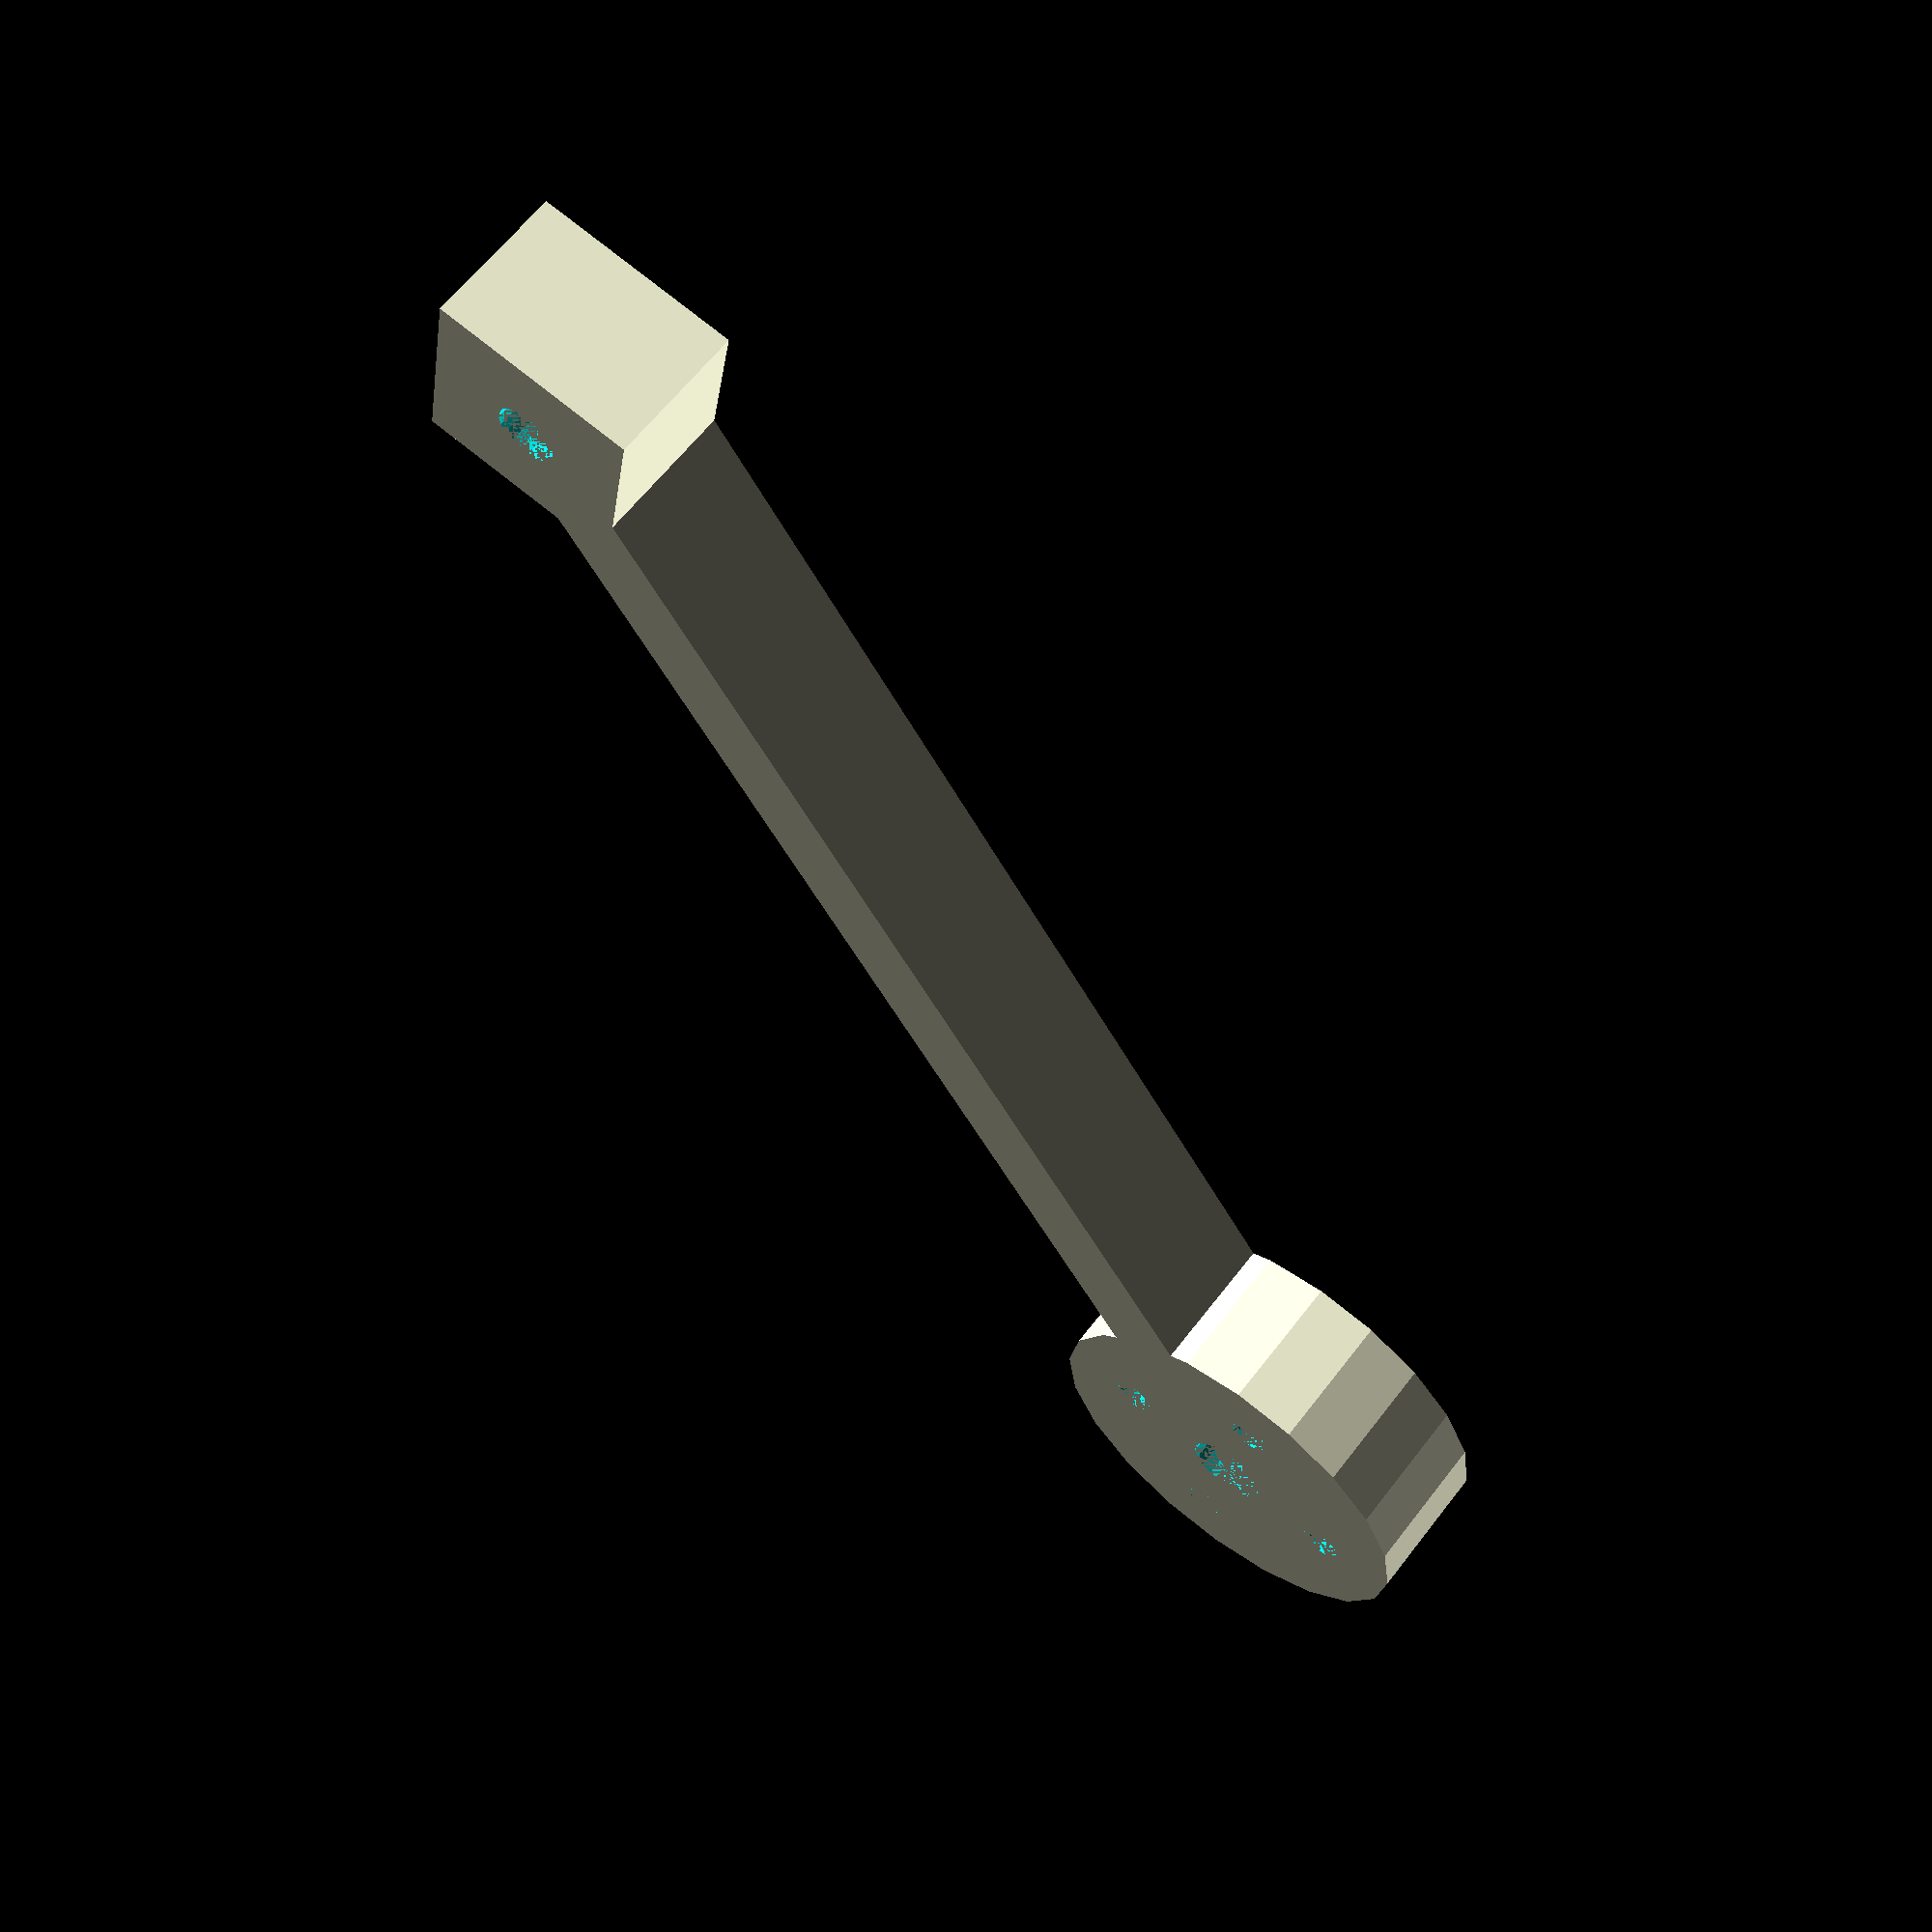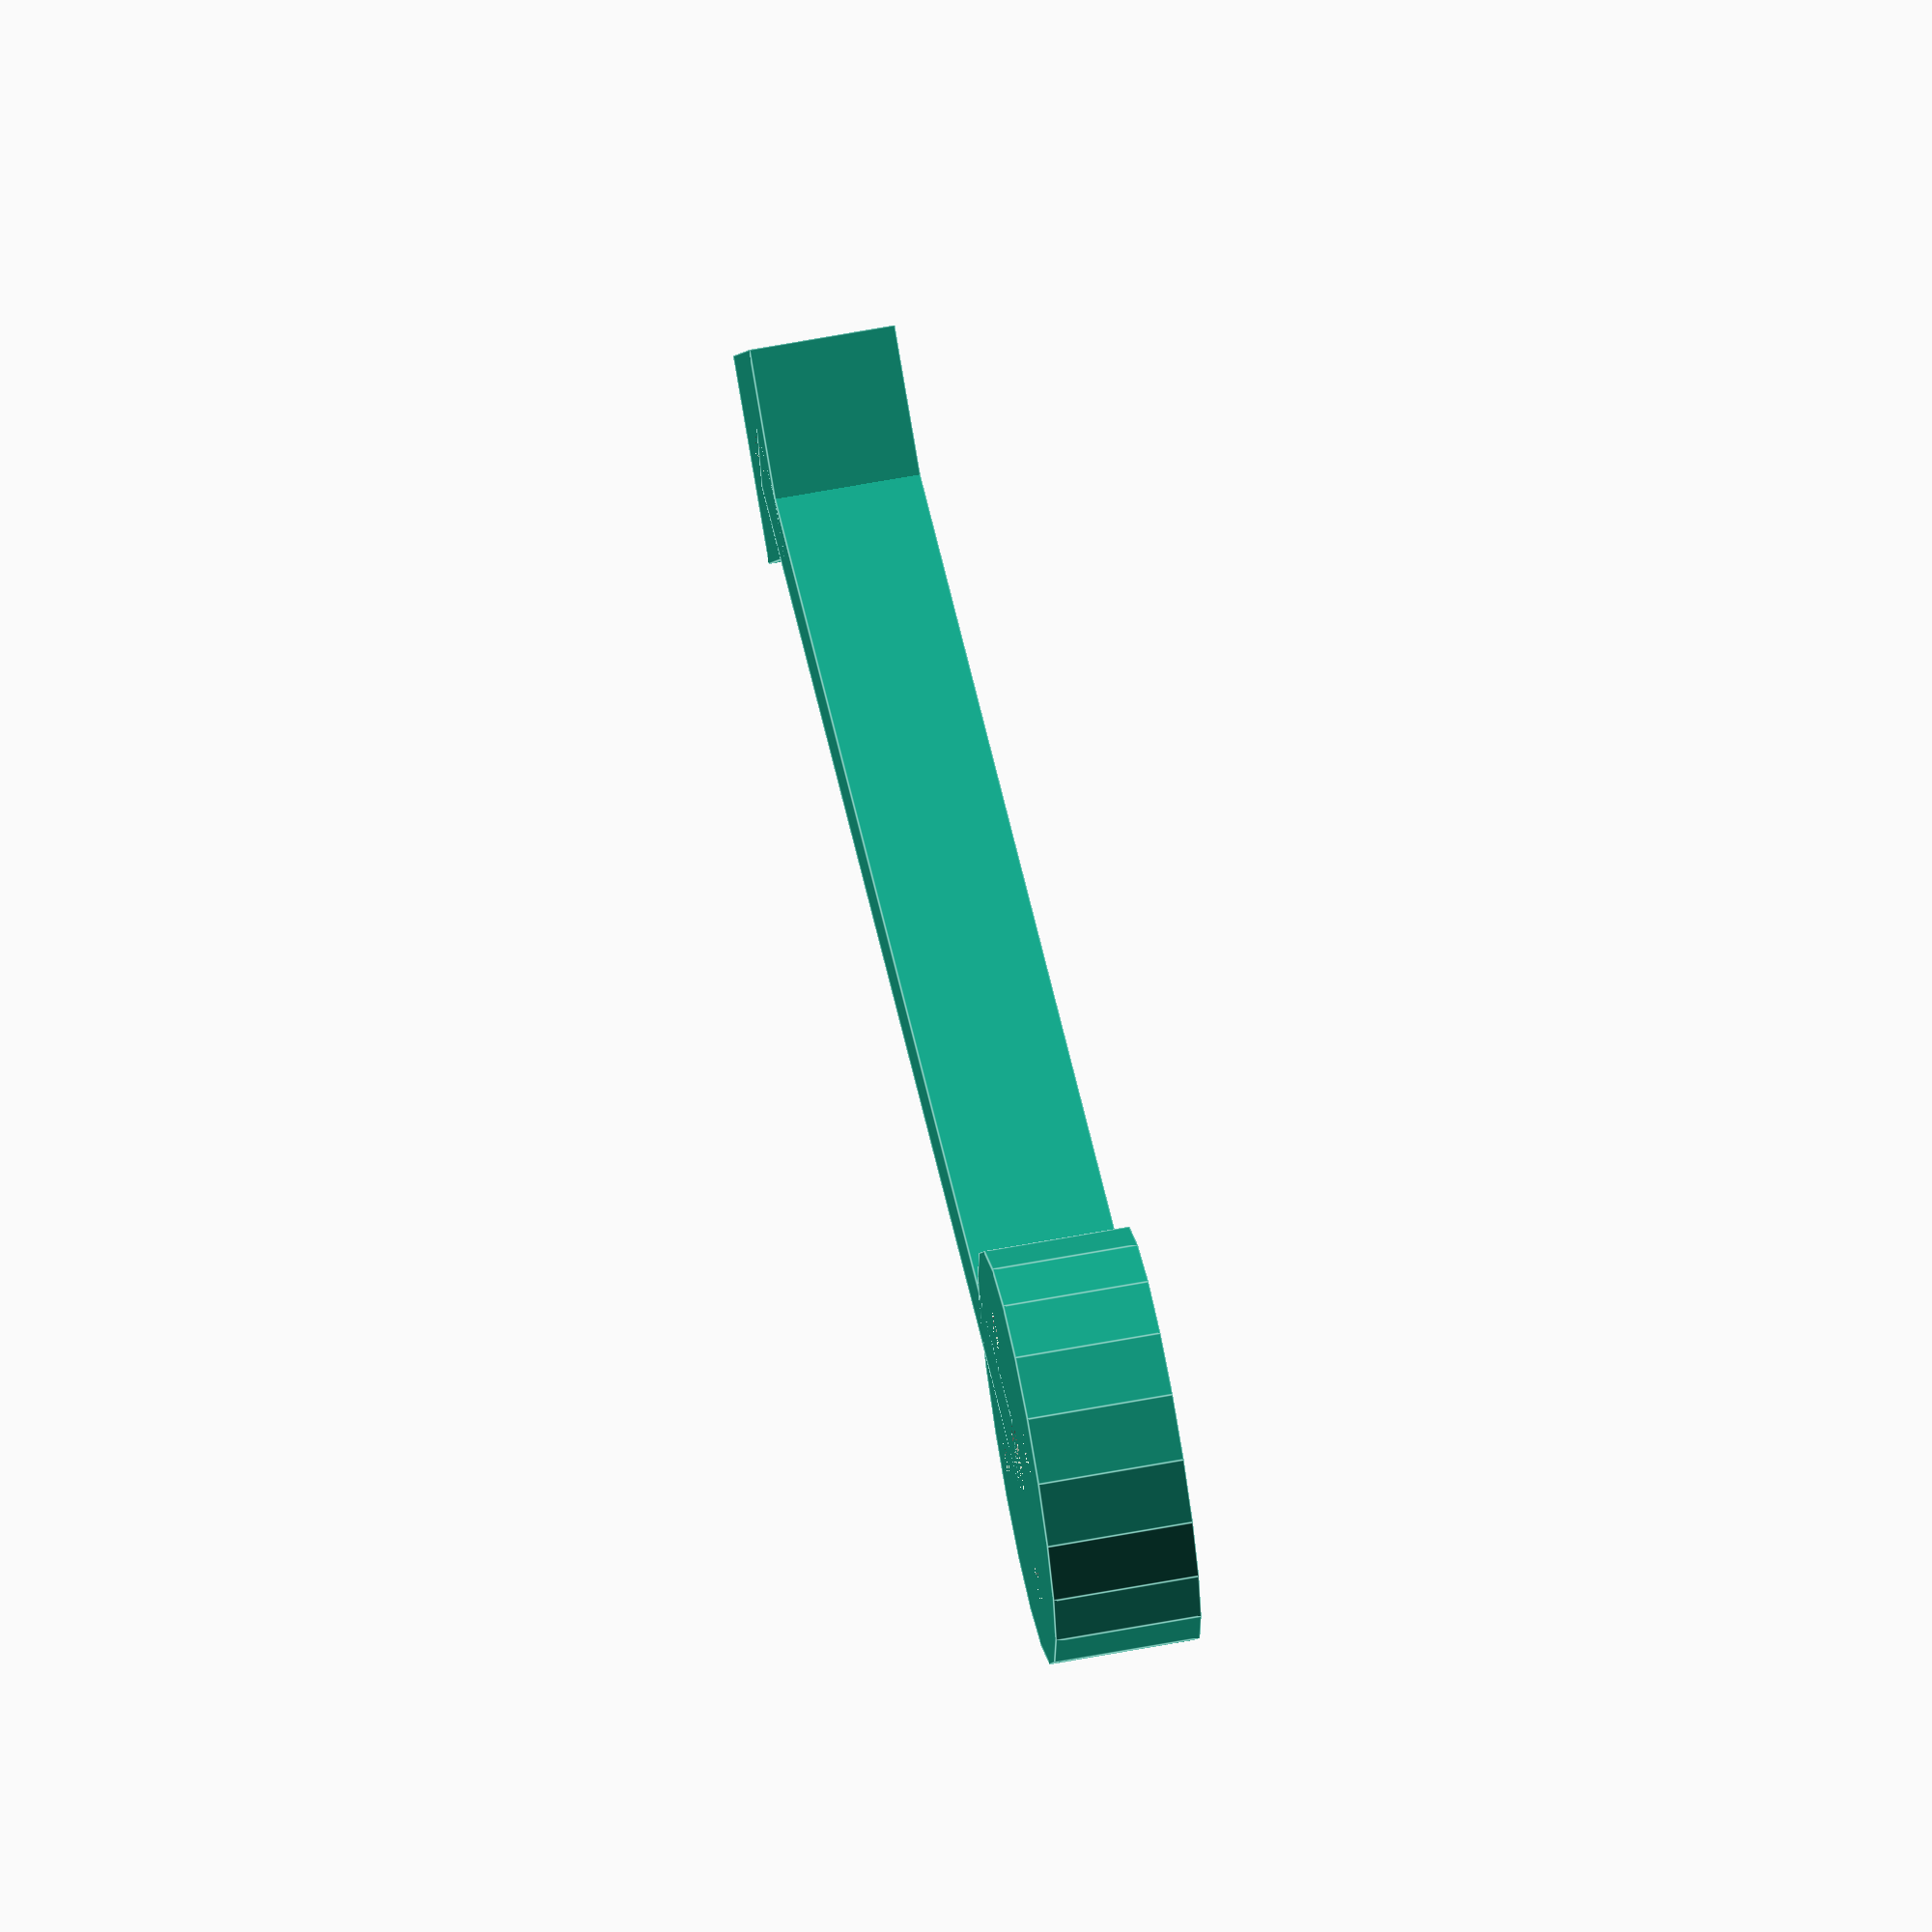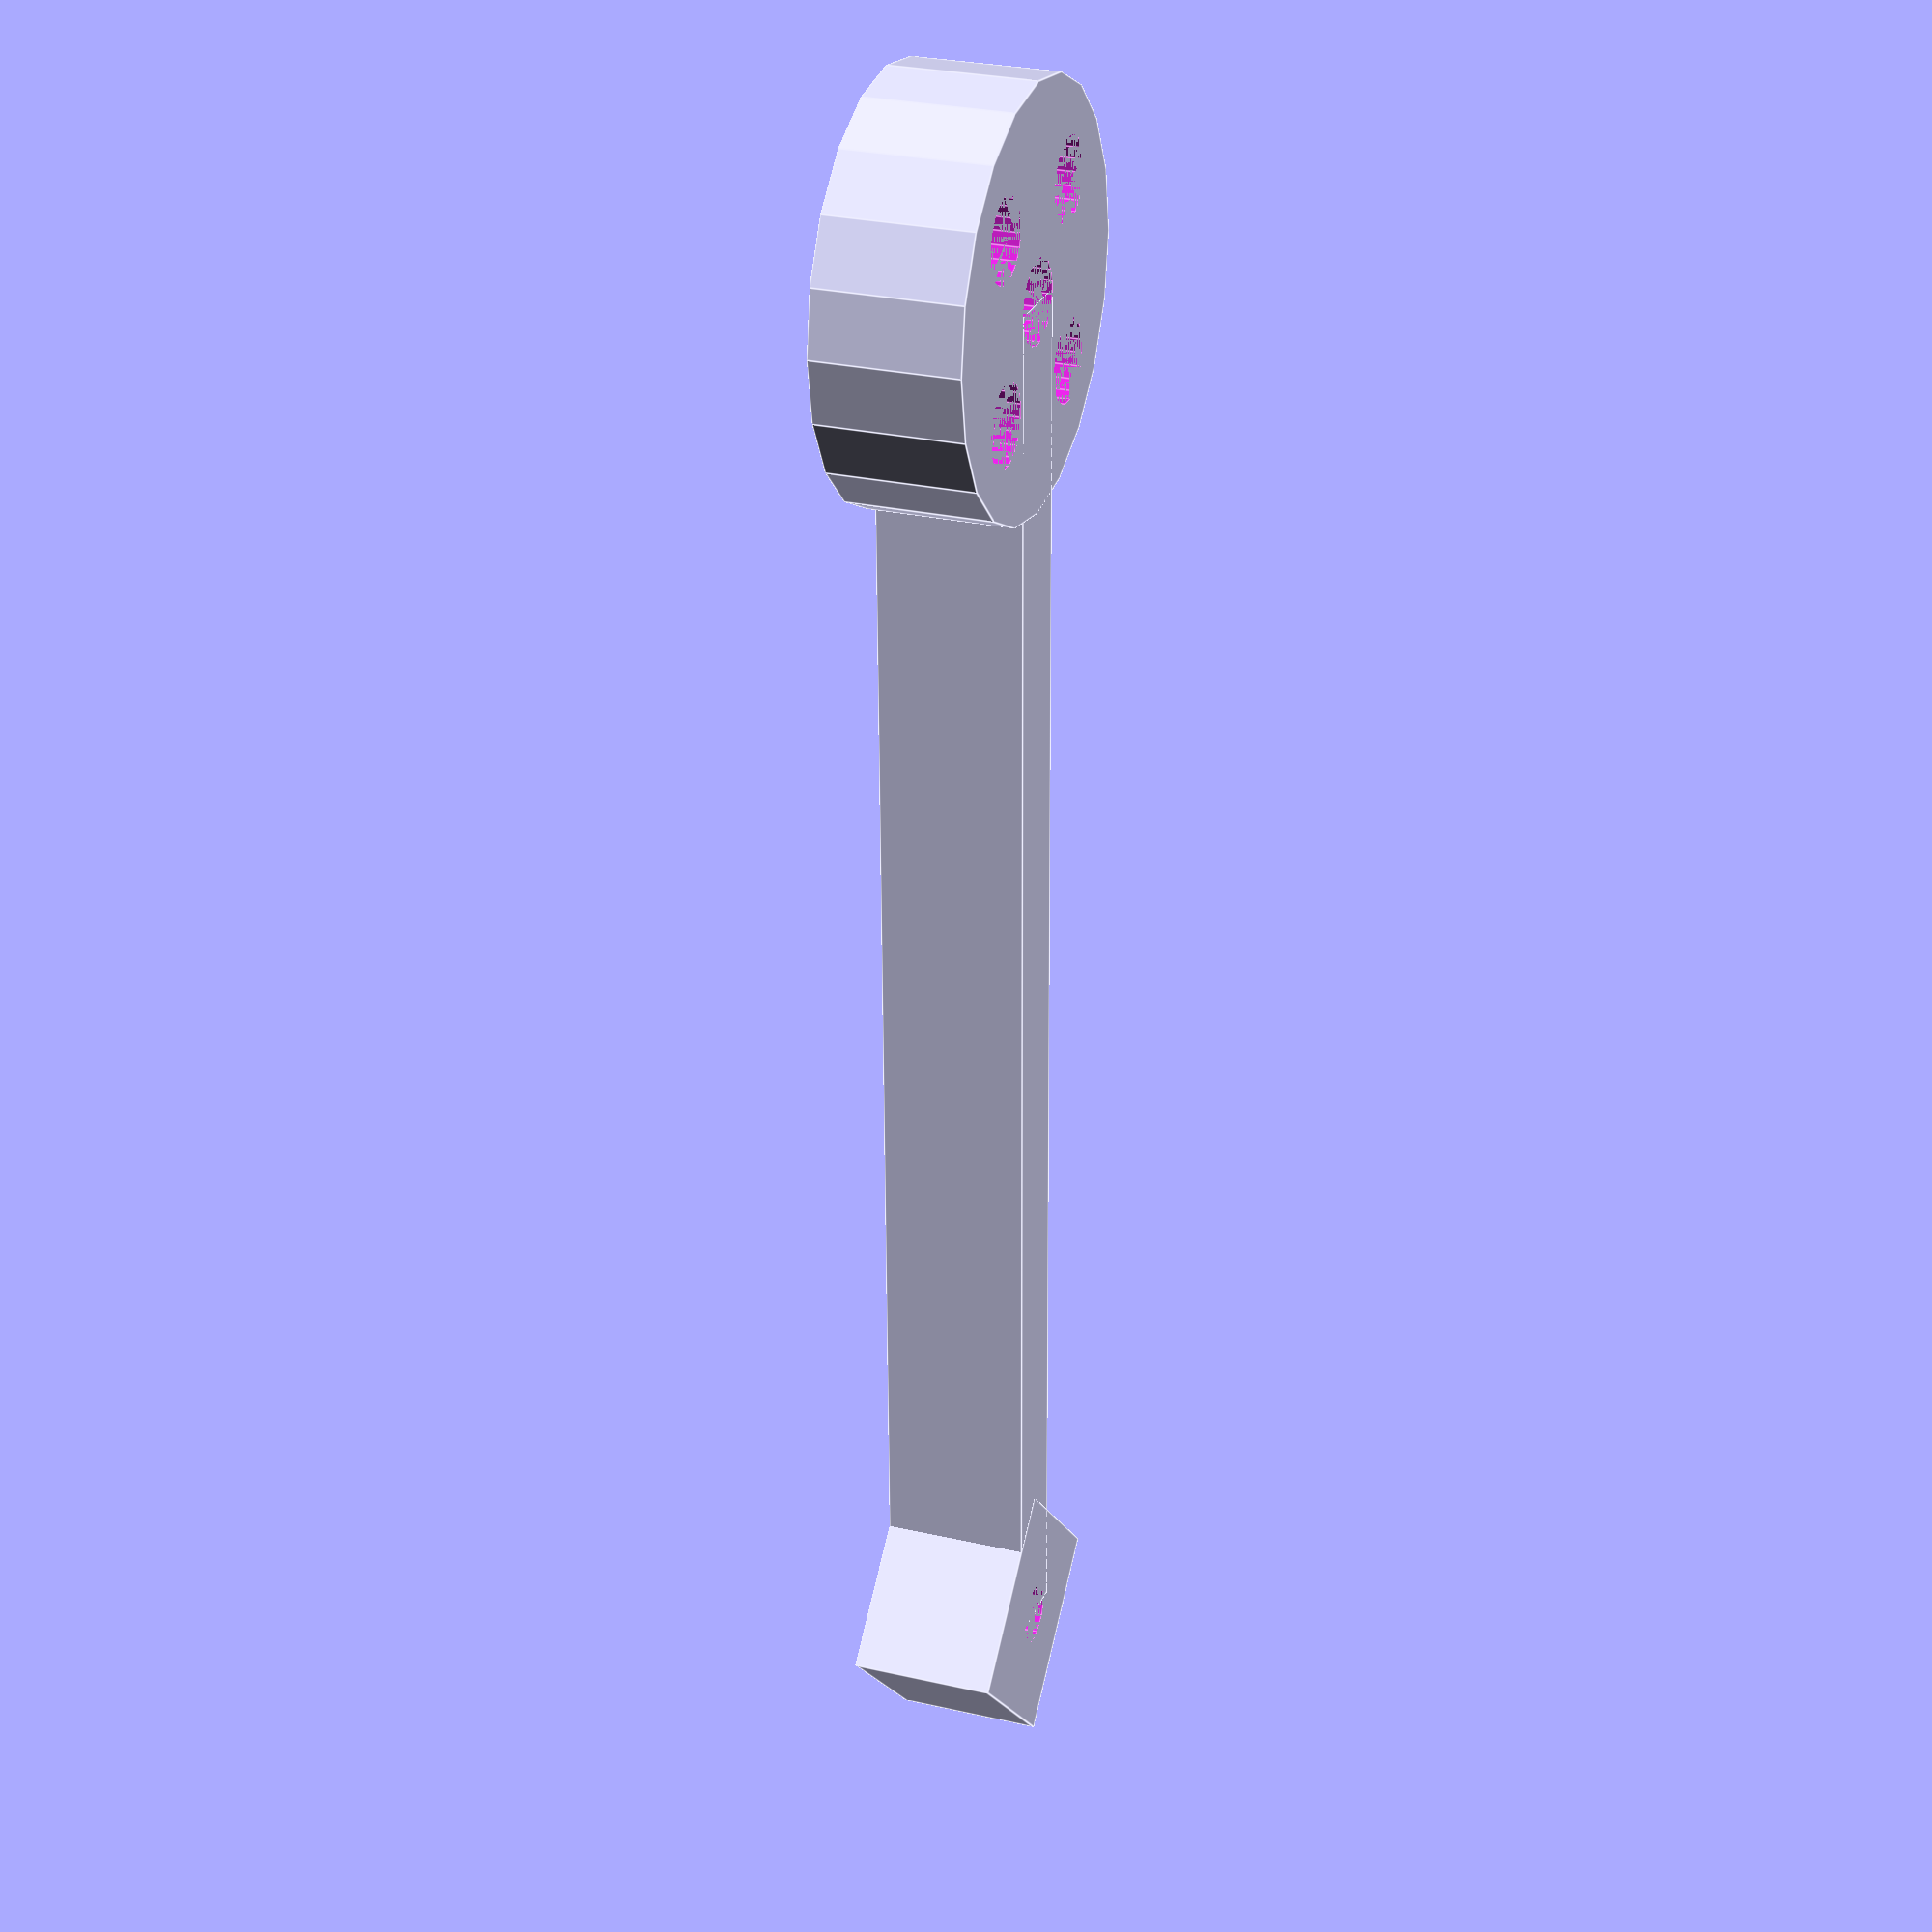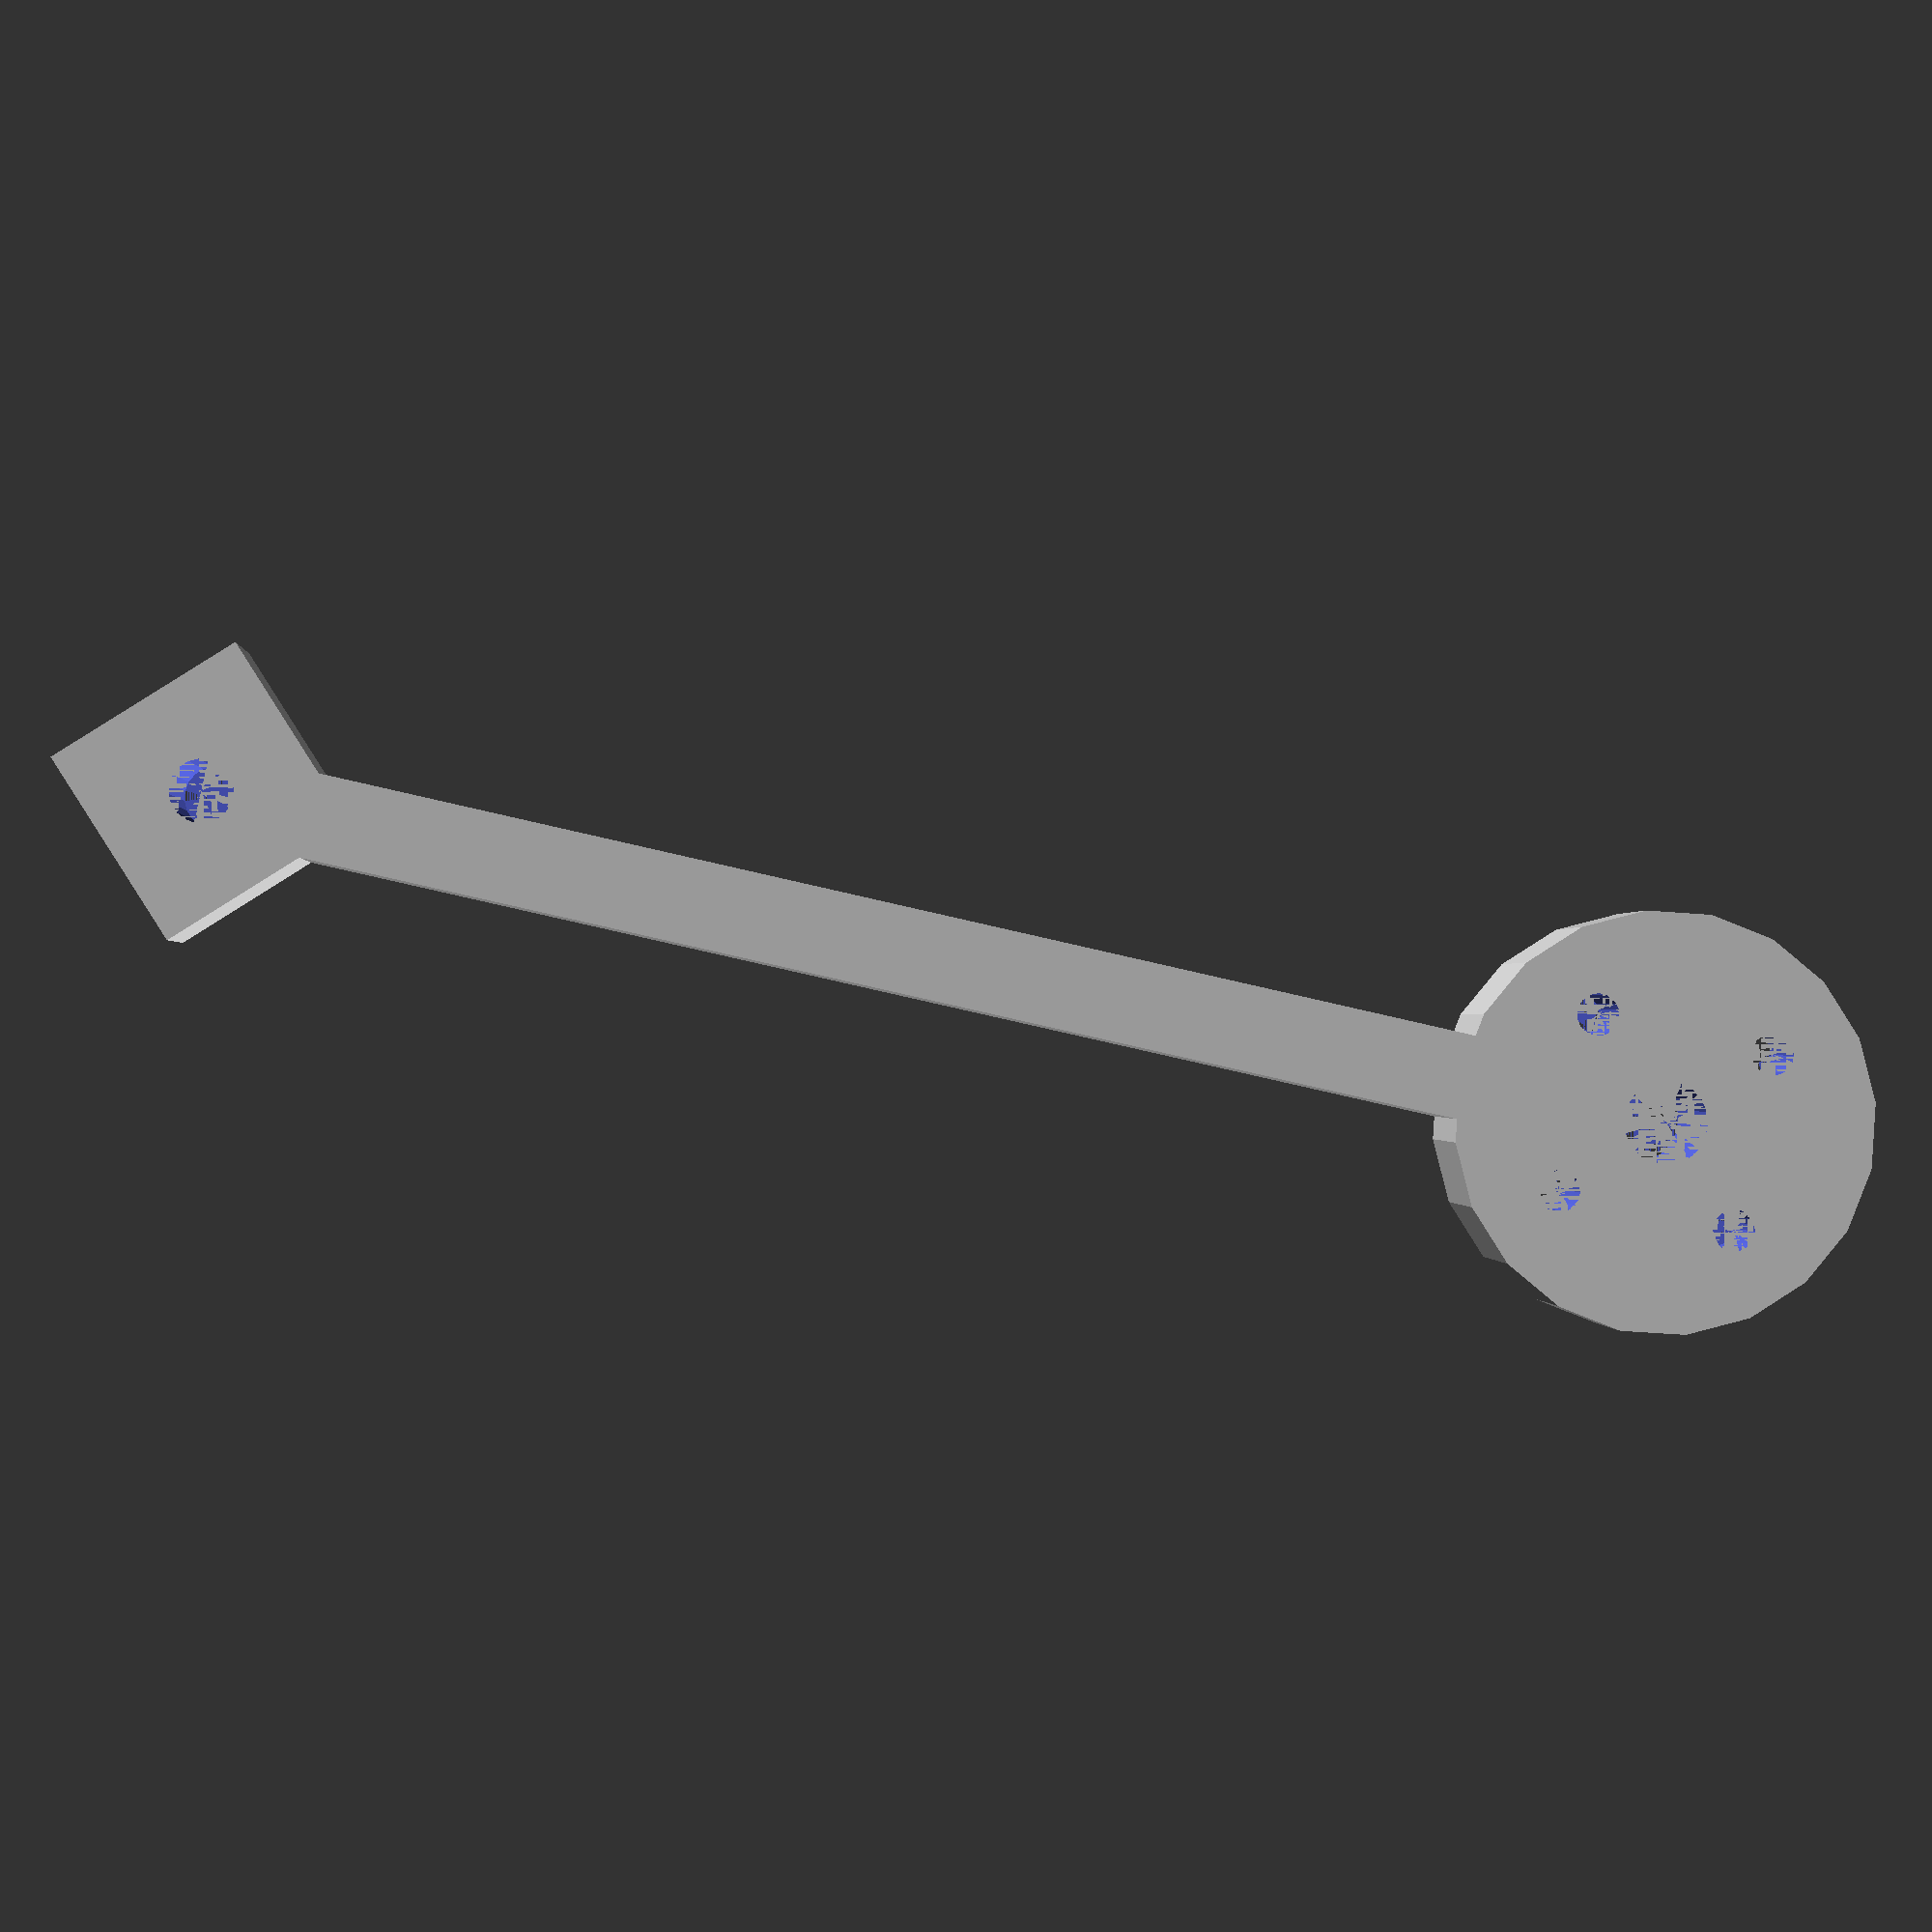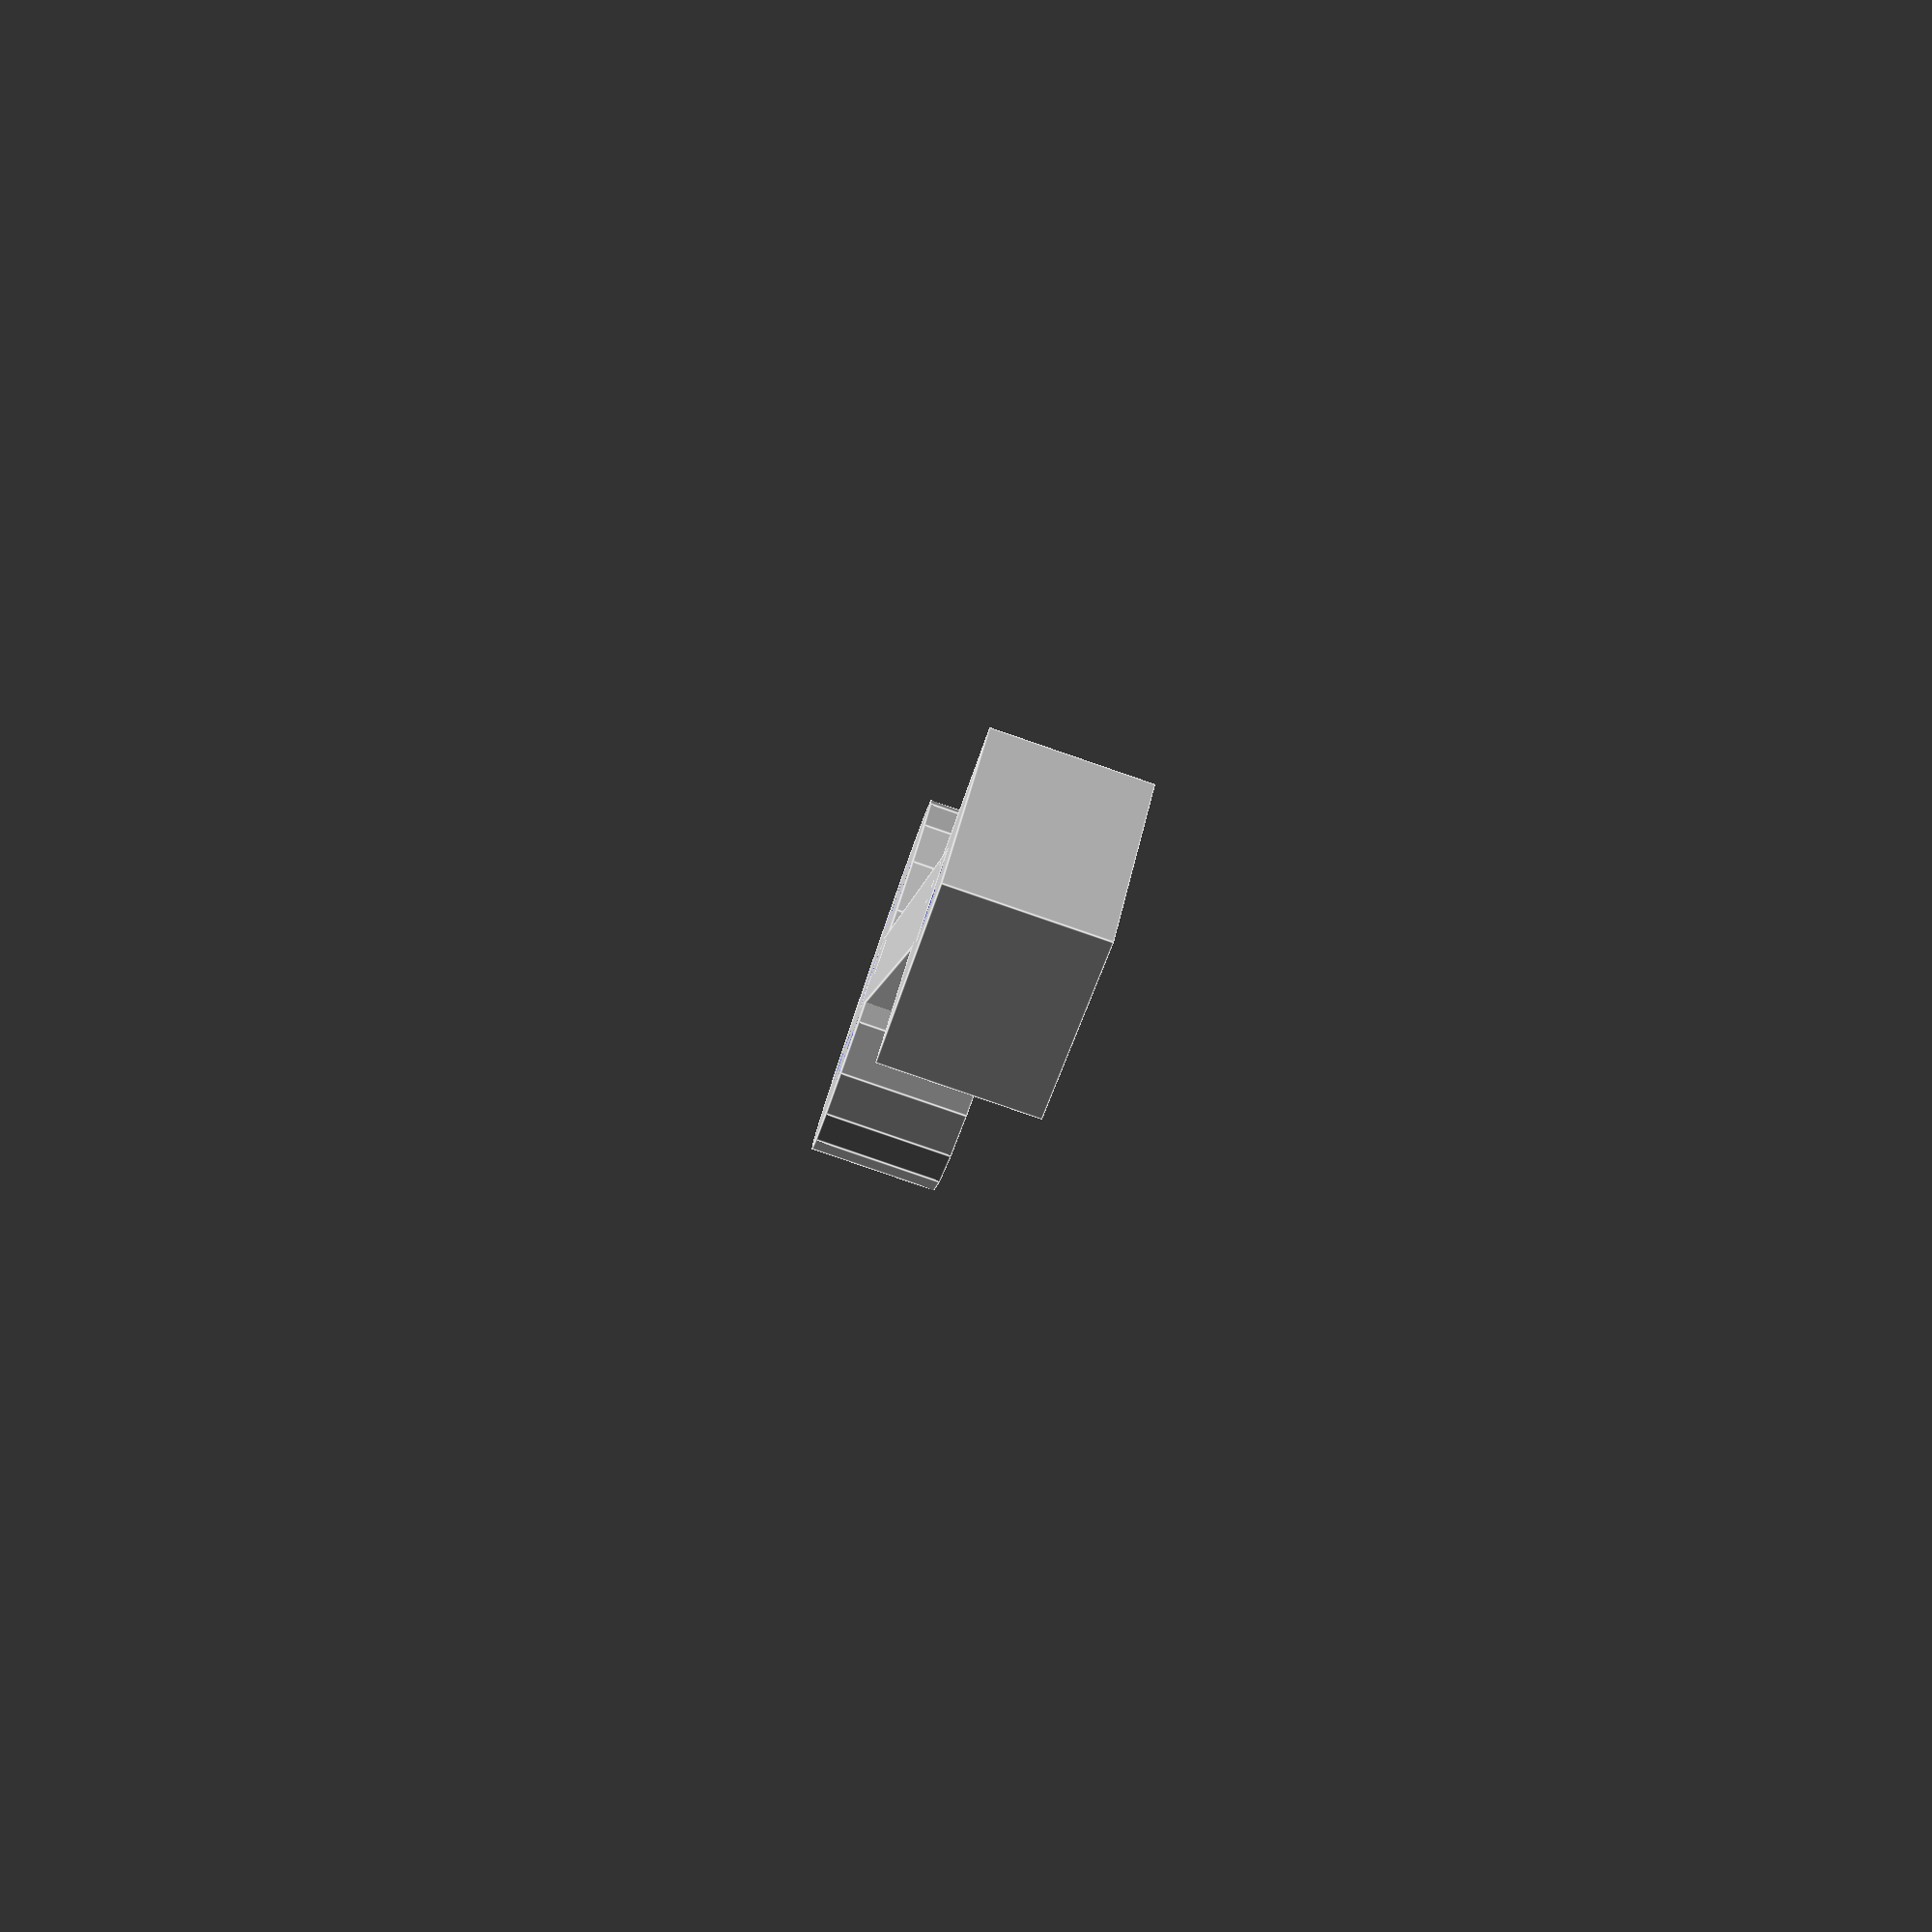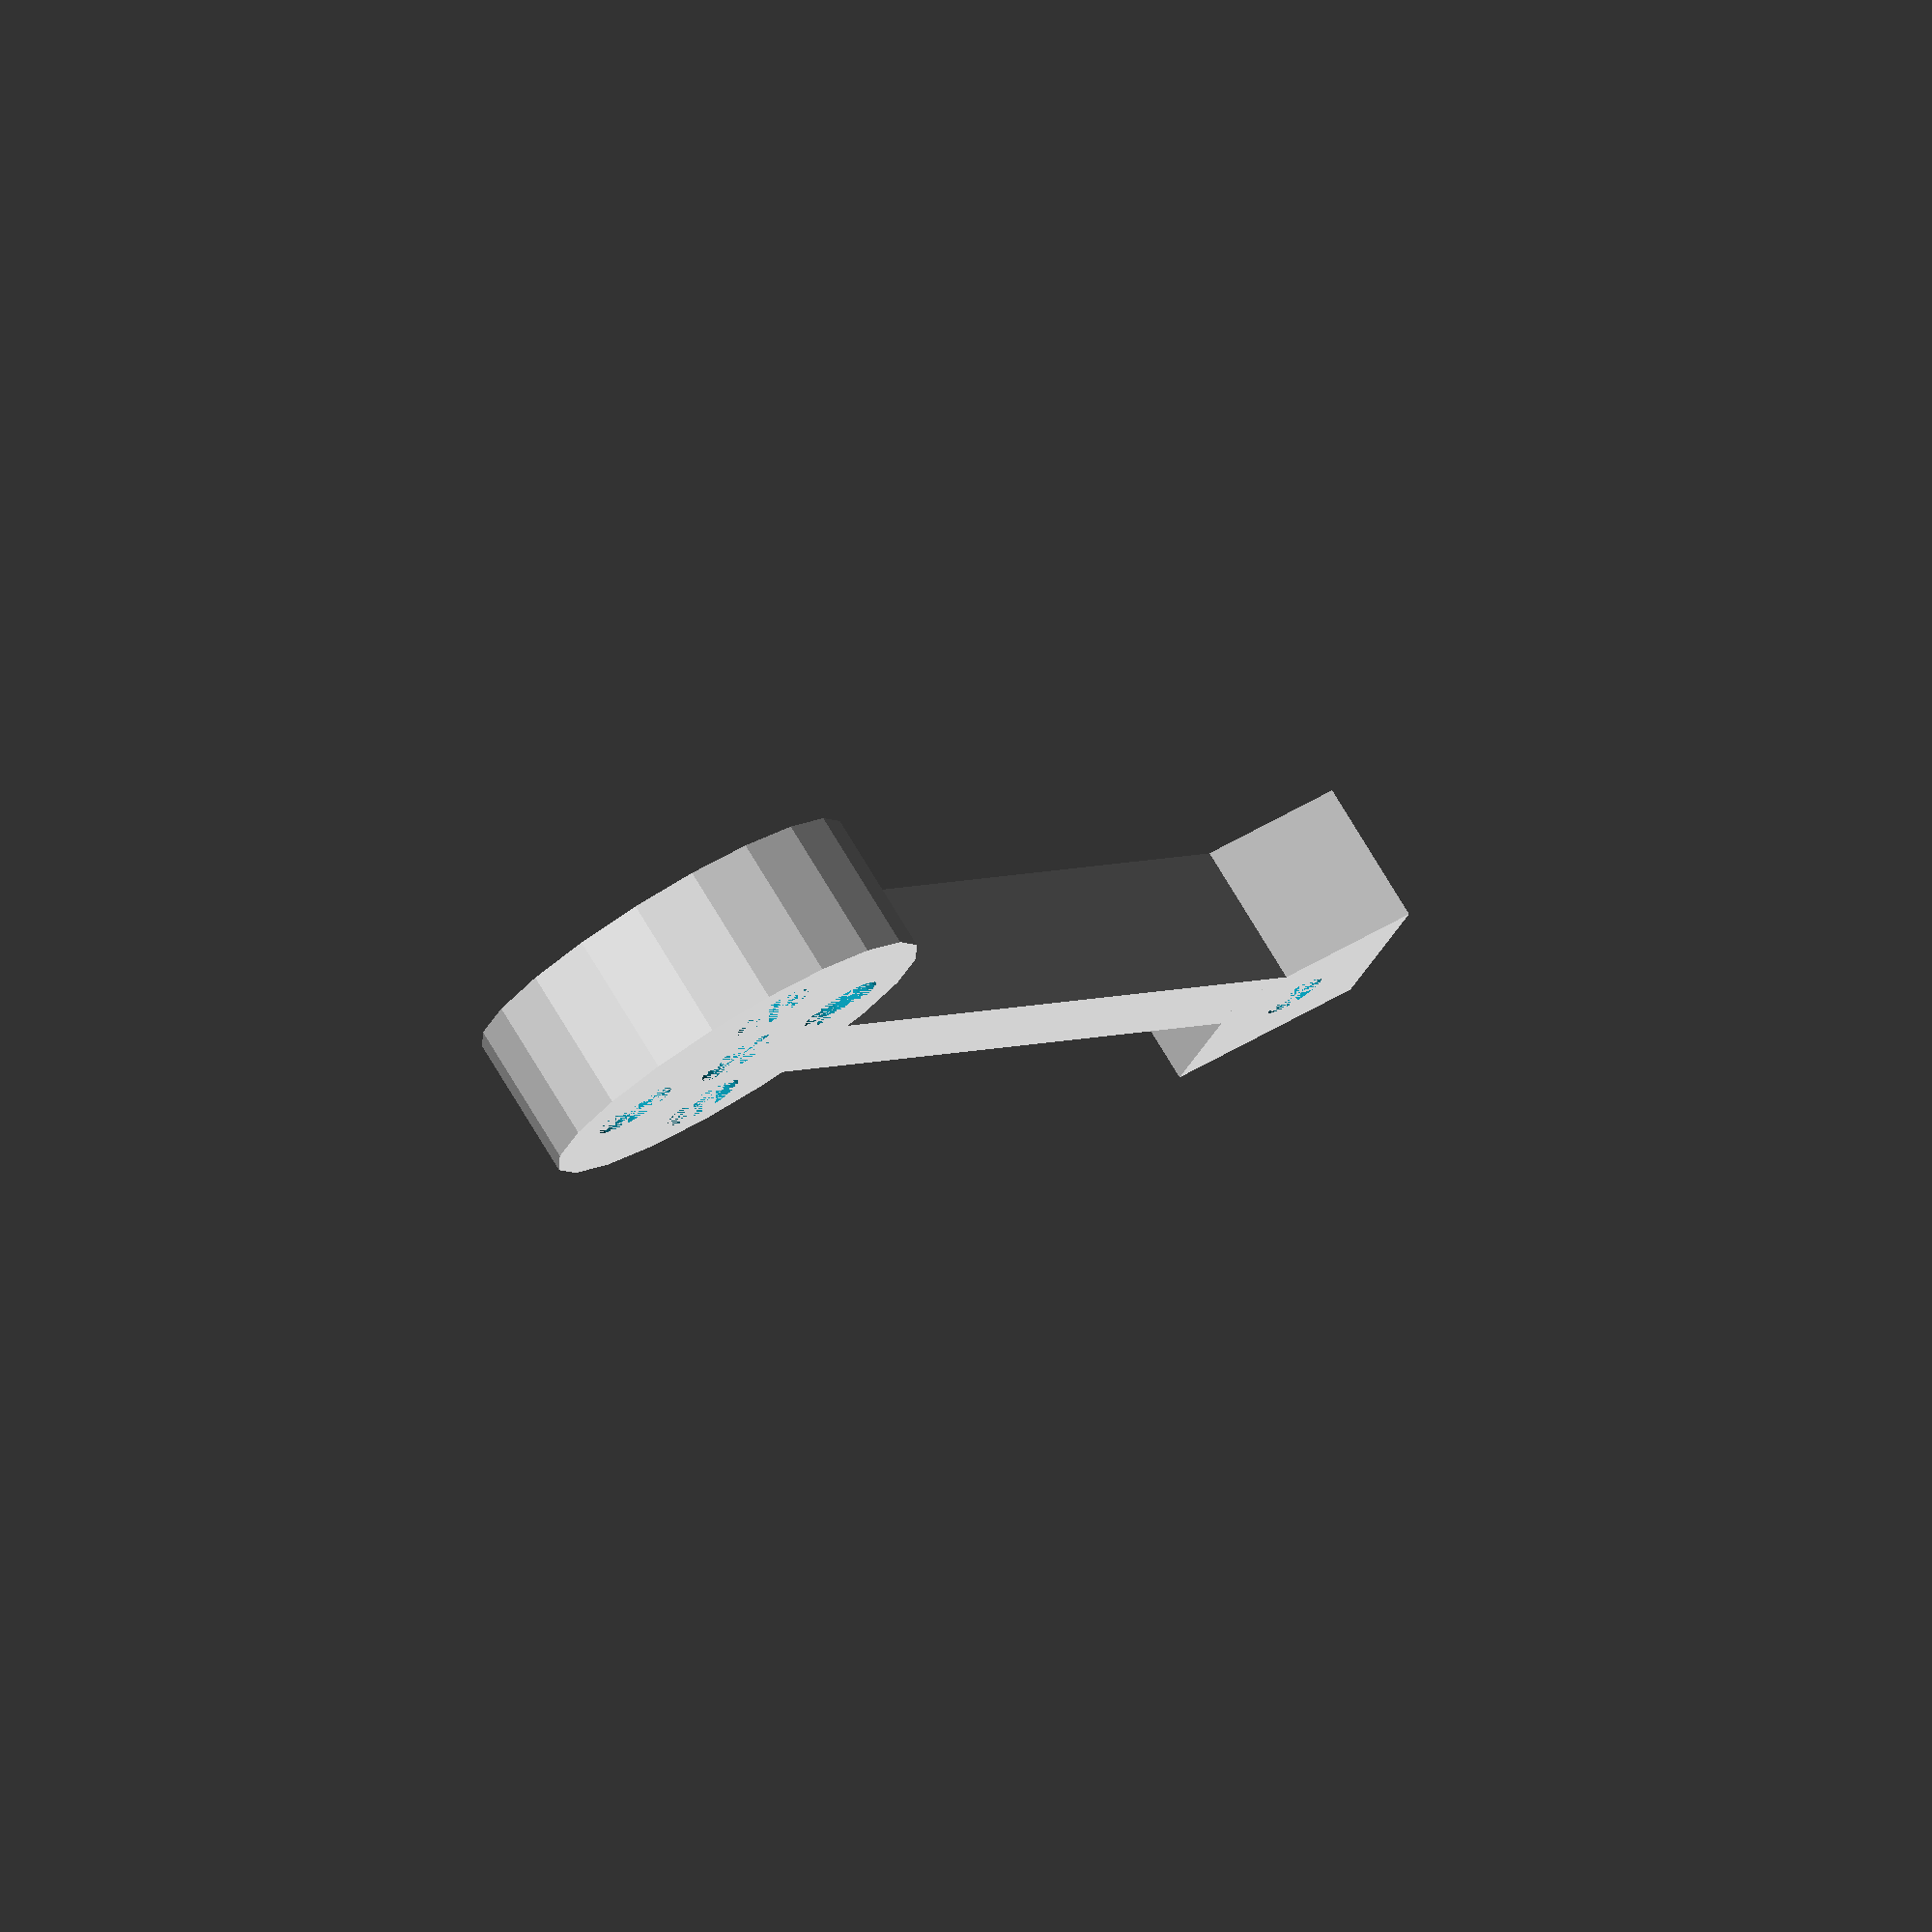
<openscad>

fn = 20;
hole_spc = 12;
h = 7;

module motor_holes() {
    translate([0, -hole_spc/2, 0])
        cylinder(h, 1, 1, $fn=fn);
    translate([0, -hole_spc/2, h-2])
        cylinder(2, 2, 2, $fn=fn);
    
    translate([0, hole_spc/2, 0])
        cylinder(h, 1, 1, $fn=fn);
    translate([0, hole_spc/2, h-2])
        cylinder(2, 2, 2, $fn=fn);
    
    translate([-hole_spc/2, 0, 0])
        cylinder(h, 1, 1, $fn=fn);
    translate([-hole_spc/2, 0, h-2])
        cylinder(2, 2, 2, $fn=fn);
    
    translate([hole_spc/2, 0, 0])
        cylinder(h, 1, 1, $fn=fn);
    translate([hole_spc/2, 0, h-2])
        cylinder(2, 2, 2, $fn=fn);
    
    //motor bearing
    cylinder(h, 2, 2, $fn=fn);
}

module mount_arm() {
    w = 10;
    l = 70;
    difference() {
        union(){
            cylinder(h, 10, 10, $fn=fn);
            translate([0, -2, 0])
                cube([l, 4, h]);
            translate([l, 0, 0])
                rotate([0,0,45])
                    translate([-w/2, -w/2, 0])
                    cube([w, w, h]); // 18mm 
        }
        translate([l, 0, 0])
            cylinder(h=h, r=1.5, $fn=fn);
        /*
        translate([54, -8.3, 0])
            cylinder(h=h, r=6.32, $fn=fn);
        translate([55, 8.3, 0])
            cylinder(h=h, r=6.32, $fn=fn);
        */
    }
    
}


difference(){
    mount_arm();
    rotate([0,0,45])
        motor_holes();

    
    translate([65, -hole_spc/2, 0])
        cylinder(h, 1, 1, $fn=fn);
    translate([65, hole_spc/2, 0])
        cylinder(h, 1, 1, $fn=fn);
    
    
}
</openscad>
<views>
elev=117.8 azim=125.3 roll=322.6 proj=p view=wireframe
elev=296.0 azim=20.3 roll=259.3 proj=o view=edges
elev=152.8 azim=269.3 roll=250.4 proj=p view=edges
elev=180.7 azim=167.3 roll=3.2 proj=p view=solid
elev=83.6 azim=80.4 roll=71.0 proj=p view=edges
elev=101.7 azim=243.9 roll=211.3 proj=o view=wireframe
</views>
